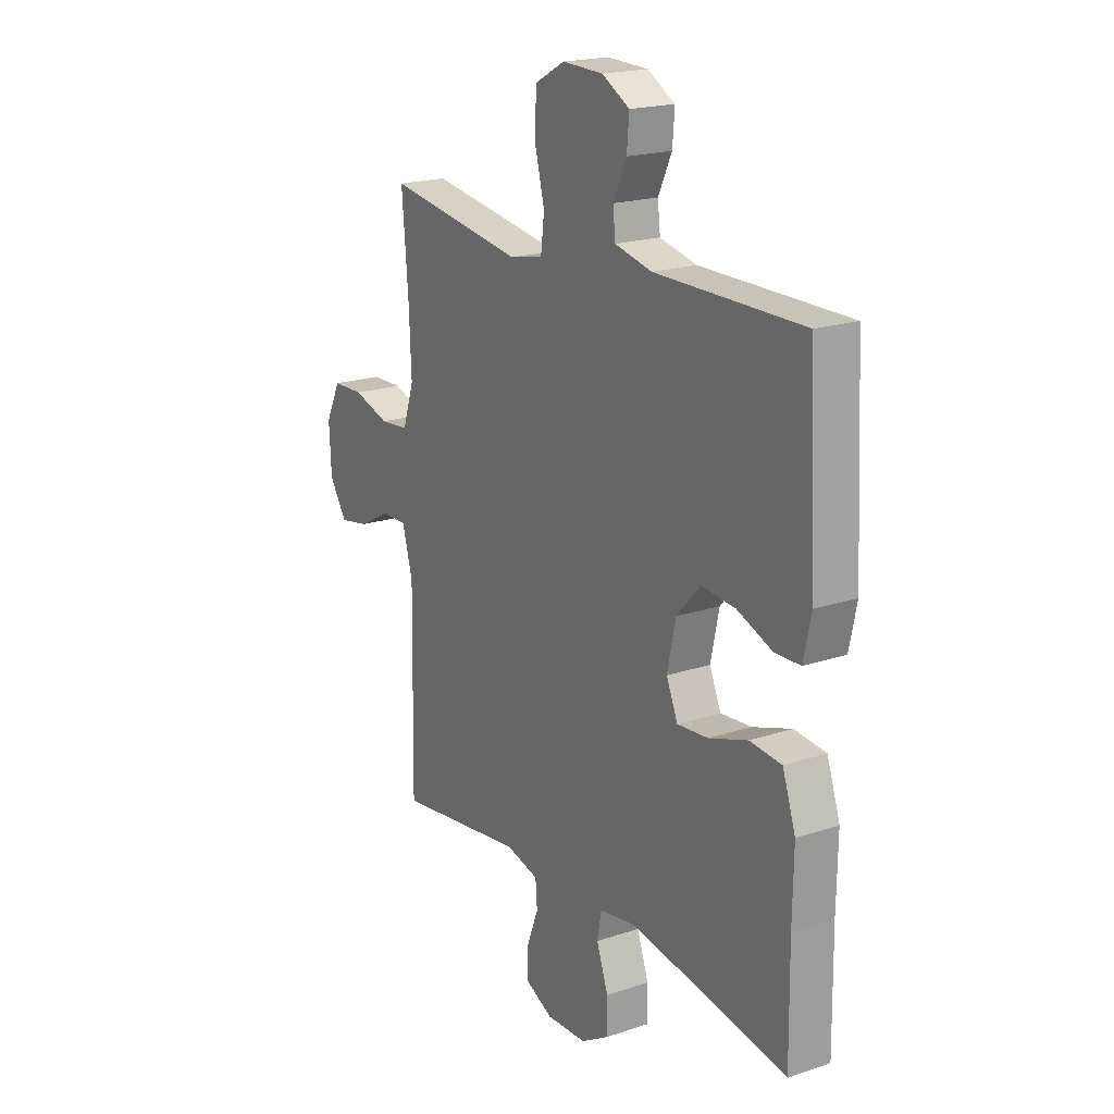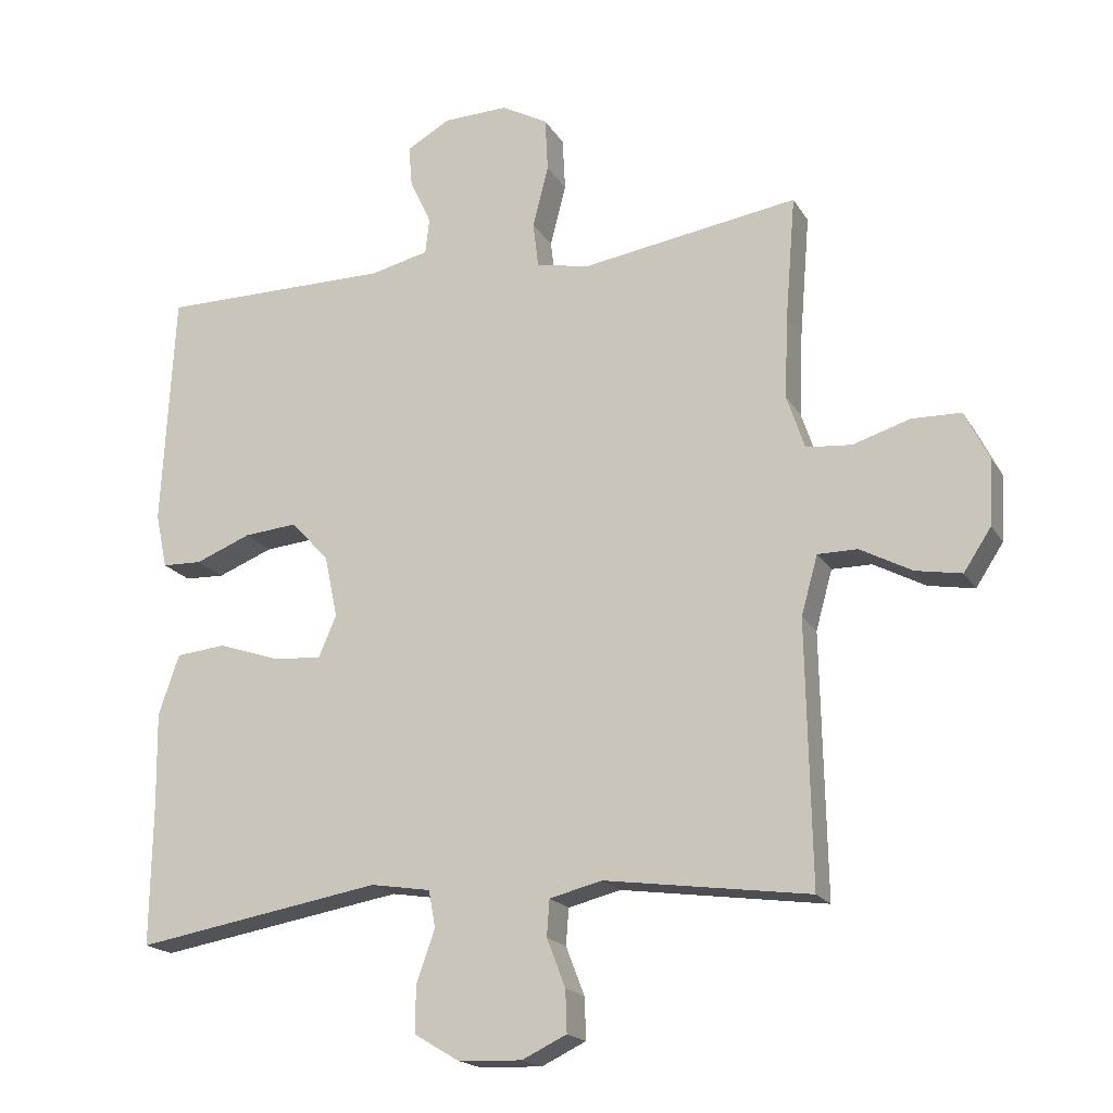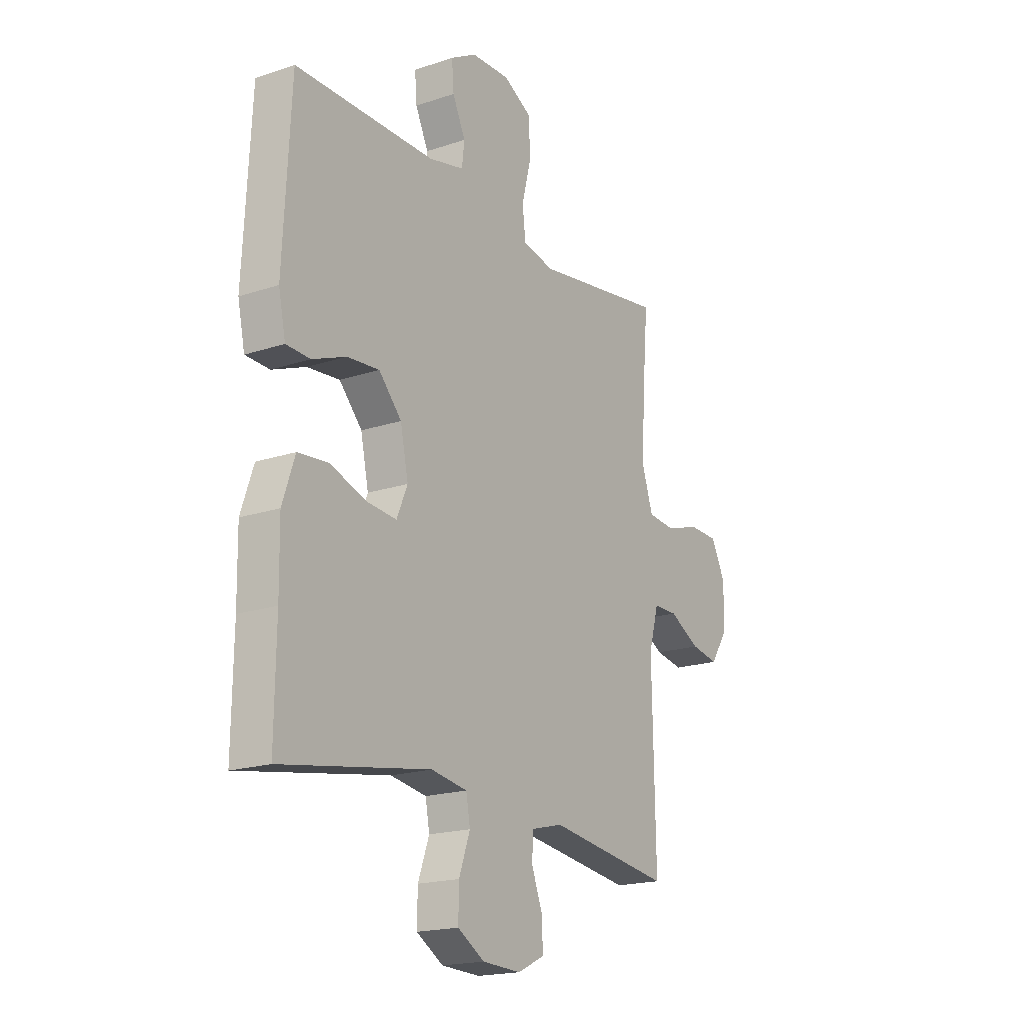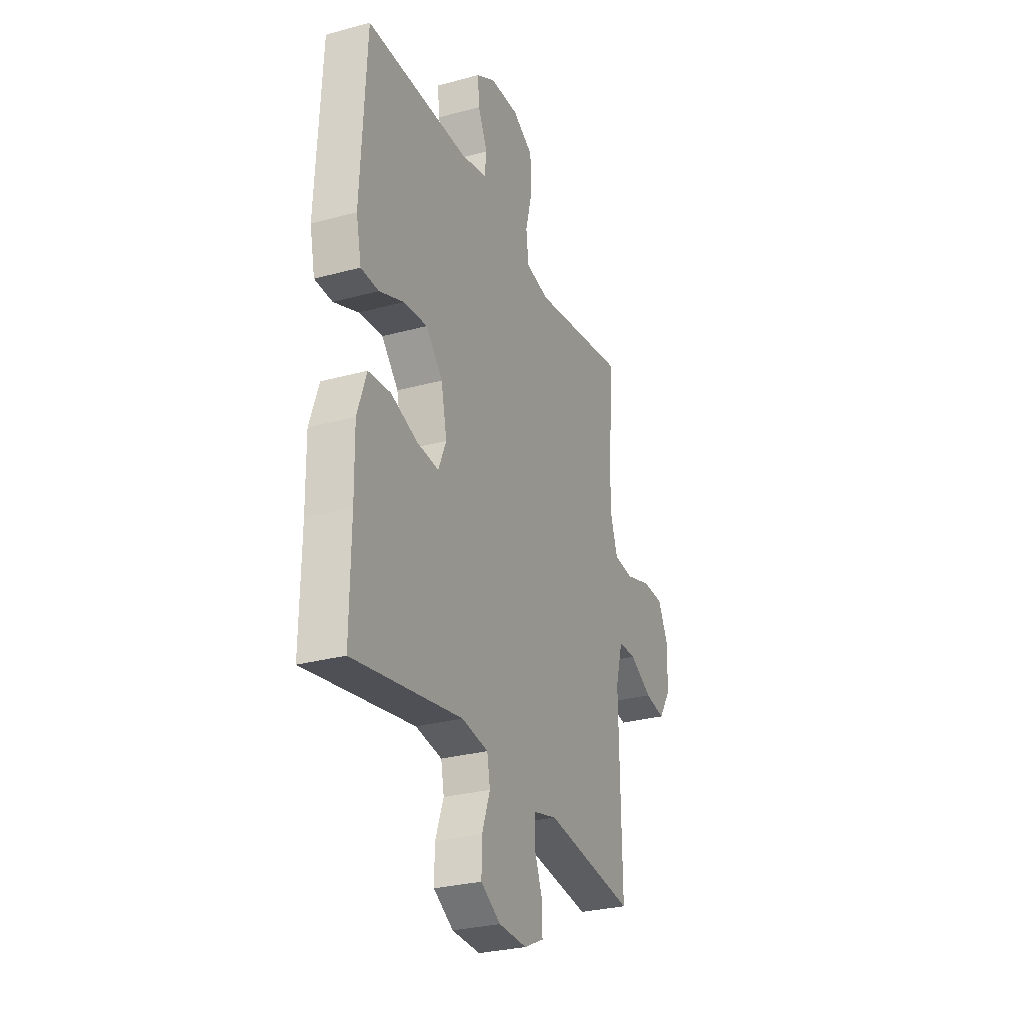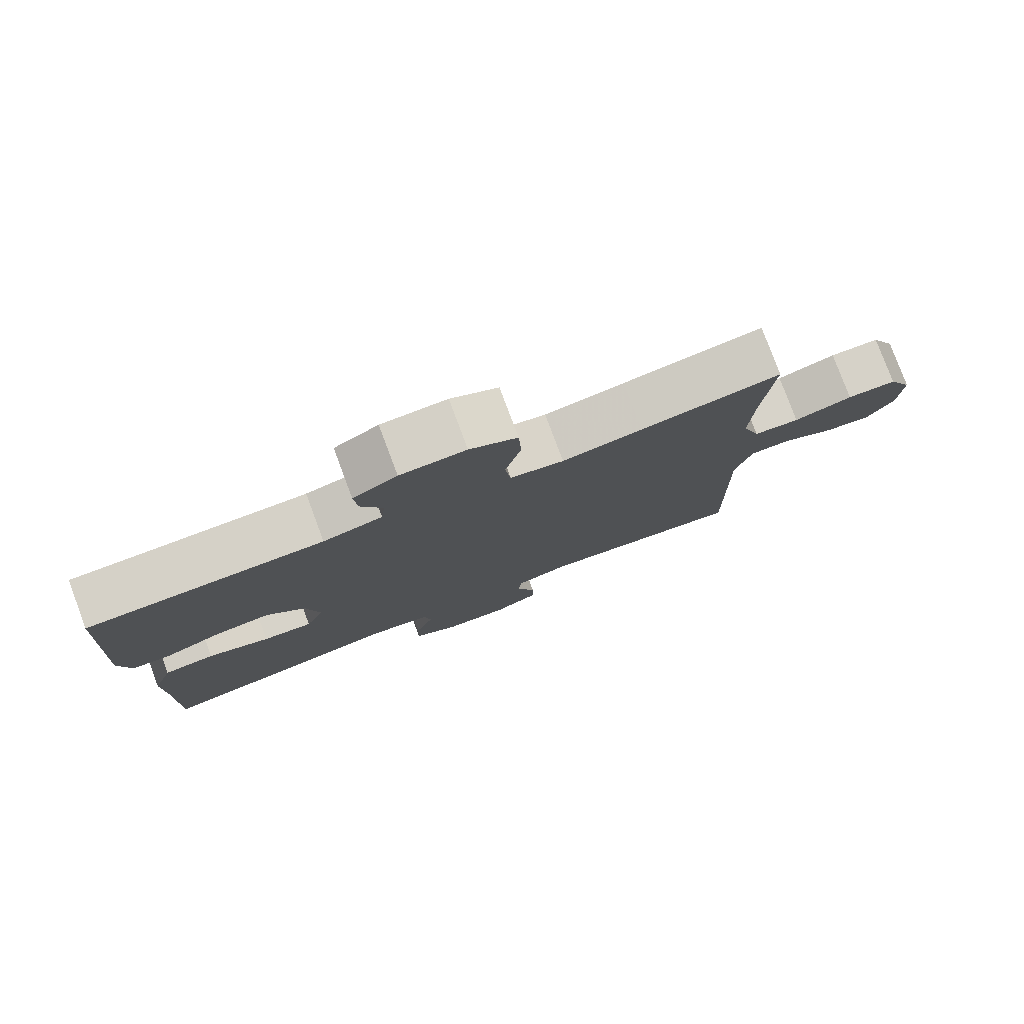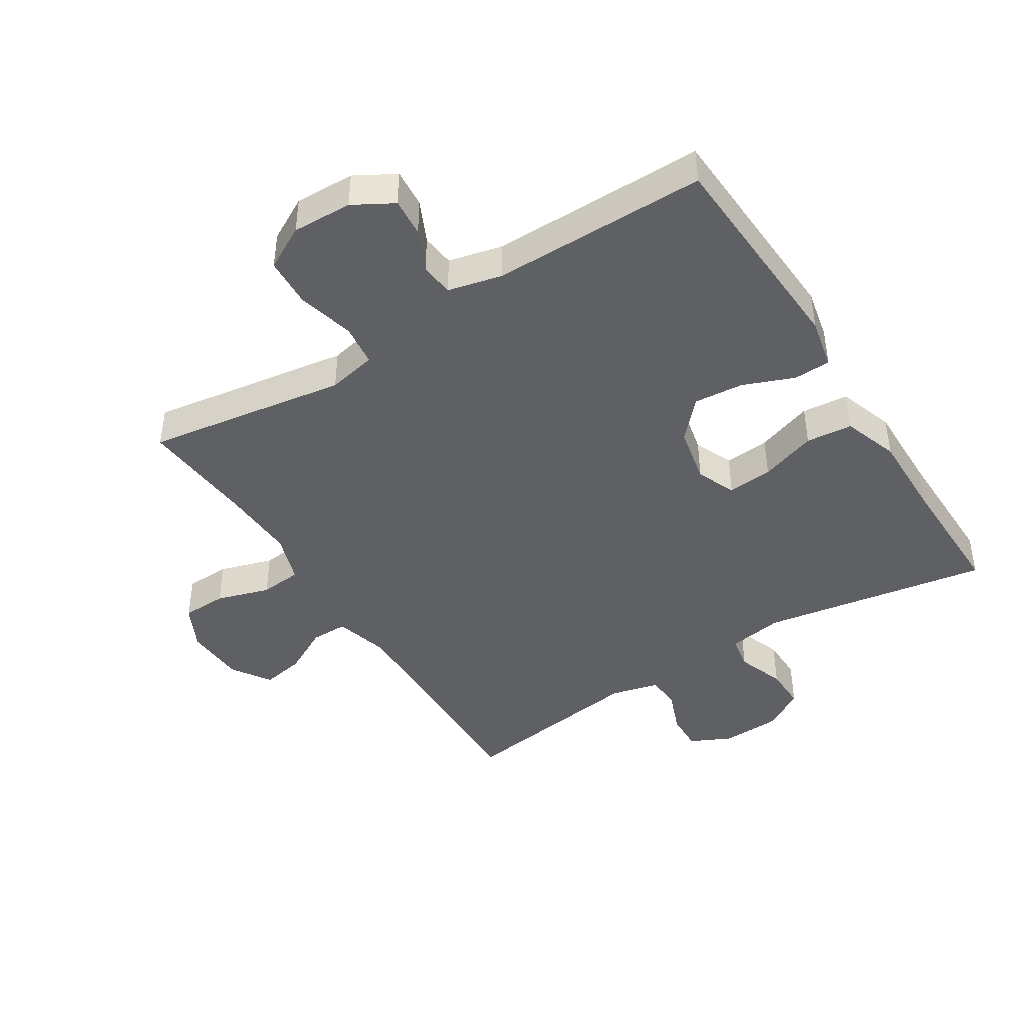
<metadata>
{"format":"obj","ext":"obj","renderer":"f3d","projection":"perspective","resolution":1024,"background":"white","views":[{"elev":19.6,"azim":58.1,"up":"+Z"},{"elev":-18.6,"azim":-158.0,"up":"+Z"},{"elev":-18.8,"azim":122.5,"up":"+Z"},{"elev":-28.6,"azim":112.3,"up":"+Z"},{"elev":79.1,"azim":159.5,"up":"+Z"},{"elev":-43.6,"azim":32.3,"up":"+Y"}]}
</metadata>
<code>
v 0.5 0.07 -0.5
v 0.141 0.07 -0.439
v 0.054 0.07 -0.453
v 0.044 0.07 -0.507
v 0.071 0.07 -0.582
v 0.072 0.07 -0.65
v 0.007 0.07 -0.689
v -0.086 0.07 -0.693
v -0.151 0.07 -0.662
v -0.149 0.07 -0.601
v -0.122 0.07 -0.531
v -0.126 0.07 -0.478
v -0.202 0.07 -0.459
v -0.5 0.07 -0.5
v -0.493 0.07 -0.121
v -0.517 0.07 -0.035
v -0.575 0.07 -0.035
v -0.65 0.07 -0.075
v -0.717 0.07 -0.087
v -0.757 0.07 -0.026
v -0.762 0.07 0.07
v -0.727 0.07 0.14
v -0.656 0.07 0.142
v -0.572 0.07 0.116
v -0.506 0.07 0.122
v -0.48 0.07 0.2
v -0.485 0.07 0.319
v -0.5 0.07 0.5
v -0.299 0.07 0.469
v -0.184 0.07 0.451
v -0.107 0.07 0.467
v -0.099 0.07 0.533
v -0.122 0.07 0.623
v -0.118 0.07 0.701
v -0.05 0.07 0.738
v 0.044 0.07 0.735
v 0.107 0.07 0.699
v 0.102 0.07 0.638
v 0.071 0.07 0.572
v 0.077 0.07 0.52
v 0.162 0.07 0.5
v 0.5 0.07 0.5
v 0.518 0.07 0.156
v 0.501 0.07 0.076
v 0.443 0.07 0.074
v 0.362 0.07 0.106
v 0.284 0.07 0.113
v 0.229 0.07 0.053
v 0.21 0.07 -0.037
v 0.236 0.07 -0.098
v 0.307 0.07 -0.092
v 0.396 0.07 -0.062
v 0.469 0.07 -0.069
v 0.499 0.07 -0.157
v 0.497 0.07 -0.29
v 0.5 0 -0.5
v 0.141 0 -0.439
v 0.054 0 -0.453
v 0.044 0 -0.507
v 0.071 0 -0.582
v 0.072 0 -0.65
v 0.007 0 -0.689
v -0.086 0 -0.693
v -0.151 0 -0.662
v -0.149 0 -0.601
v -0.122 0 -0.531
v -0.126 0 -0.478
v -0.202 0 -0.459
v -0.5 0 -0.5
v -0.493 0 -0.121
v -0.517 0 -0.035
v -0.575 0 -0.035
v -0.65 0 -0.075
v -0.717 0 -0.087
v -0.757 0 -0.026
v -0.762 0 0.07
v -0.727 0 0.14
v -0.656 0 0.142
v -0.572 0 0.116
v -0.506 0 0.122
v -0.48 0 0.2
v -0.485 0 0.319
v -0.5 0 0.5
v -0.299 0 0.469
v -0.184 0 0.451
v -0.107 0 0.467
v -0.099 0 0.533
v -0.122 0 0.623
v -0.118 0 0.701
v -0.05 0 0.738
v 0.044 0 0.735
v 0.107 0 0.699
v 0.102 0 0.638
v 0.071 0 0.572
v 0.077 0 0.52
v 0.162 0 0.5
v 0.5 0 0.5
v 0.518 0 0.156
v 0.501 0 0.076
v 0.443 0 0.074
v 0.362 0 0.106
v 0.284 0 0.113
v 0.229 0 0.053
v 0.21 0 -0.037
v 0.236 0 -0.098
v 0.307 0 -0.092
v 0.396 0 -0.062
v 0.469 0 -0.069
v 0.499 0 -0.157
v 0.497 0 -0.29
f 53 54 55
f 52 53 55
f 51 52 55
f 55 1 2
f 51 55 2
f 50 51 2
f 49 50 2 3
f 48 49 3
f 44 45 46
f 43 44 46
f 42 43 46
f 41 42 46
f 40 41 46 47
f 37 38 39
f 36 37 39
f 35 36 39
f 34 35 39
f 33 34 39
f 32 33 39
f 31 32 39 40
f 27 28 29 30
f 26 27 30 31
f 40 47 48
f 31 40 48
f 26 31 48
f 25 26 48
f 22 23 24
f 21 22 24
f 20 21 24
f 19 20 24
f 18 19 24
f 17 18 24
f 13 14 15
f 12 13 15 16
f 9 10 11
f 8 9 11
f 7 8 11
f 6 7 11
f 5 6 11
f 4 5 11
f 3 4 11 12
f 48 3 12 16
f 24 25 48
f 17 24 48
f 16 17 48
f 110 109 108
f 110 108 107
f 110 107 106
f 57 56 110
f 57 110 106
f 57 106 105
f 58 57 105 104
f 58 104 103
f 101 100 99
f 101 99 98
f 101 98 97
f 101 97 96
f 102 101 96 95
f 94 93 92
f 94 92 91
f 94 91 90
f 94 90 89
f 94 89 88
f 94 88 87
f 95 94 87 86
f 85 84 83 82
f 86 85 82 81
f 103 102 95
f 103 95 86
f 103 86 81
f 103 81 80
f 79 78 77
f 79 77 76
f 79 76 75
f 79 75 74
f 79 74 73
f 79 73 72
f 70 69 68
f 71 70 68 67
f 66 65 64
f 66 64 63
f 66 63 62
f 66 62 61
f 66 61 60
f 66 60 59
f 67 66 59 58
f 71 67 58 103
f 103 80 79
f 103 79 72
f 103 72 71
f 1 56 57 2
f 2 57 58 3
f 3 58 59 4
f 4 59 60 5
f 5 60 61 6
f 6 61 62 7
f 7 62 63 8
f 8 63 64 9
f 9 64 65 10
f 10 65 66 11
f 11 66 67 12
f 12 67 68 13
f 13 68 69 14
f 14 69 70 15
f 15 70 71 16
f 16 71 72 17
f 17 72 73 18
f 18 73 74 19
f 19 74 75 20
f 20 75 76 21
f 21 76 77 22
f 22 77 78 23
f 23 78 79 24
f 24 79 80 25
f 25 80 81 26
f 26 81 82 27
f 27 82 83 28
f 28 83 84 29
f 29 84 85 30
f 30 85 86 31
f 31 86 87 32
f 32 87 88 33
f 33 88 89 34
f 34 89 90 35
f 35 90 91 36
f 36 91 92 37
f 37 92 93 38
f 38 93 94 39
f 39 94 95 40
f 40 95 96 41
f 41 96 97 42
f 42 97 98 43
f 43 98 99 44
f 44 99 100 45
f 45 100 101 46
f 46 101 102 47
f 47 102 103 48
f 48 103 104 49
f 49 104 105 50
f 50 105 106 51
f 51 106 107 52
f 52 107 108 53
f 53 108 109 54
f 54 109 110 55
f 55 110 56 1

</code>
